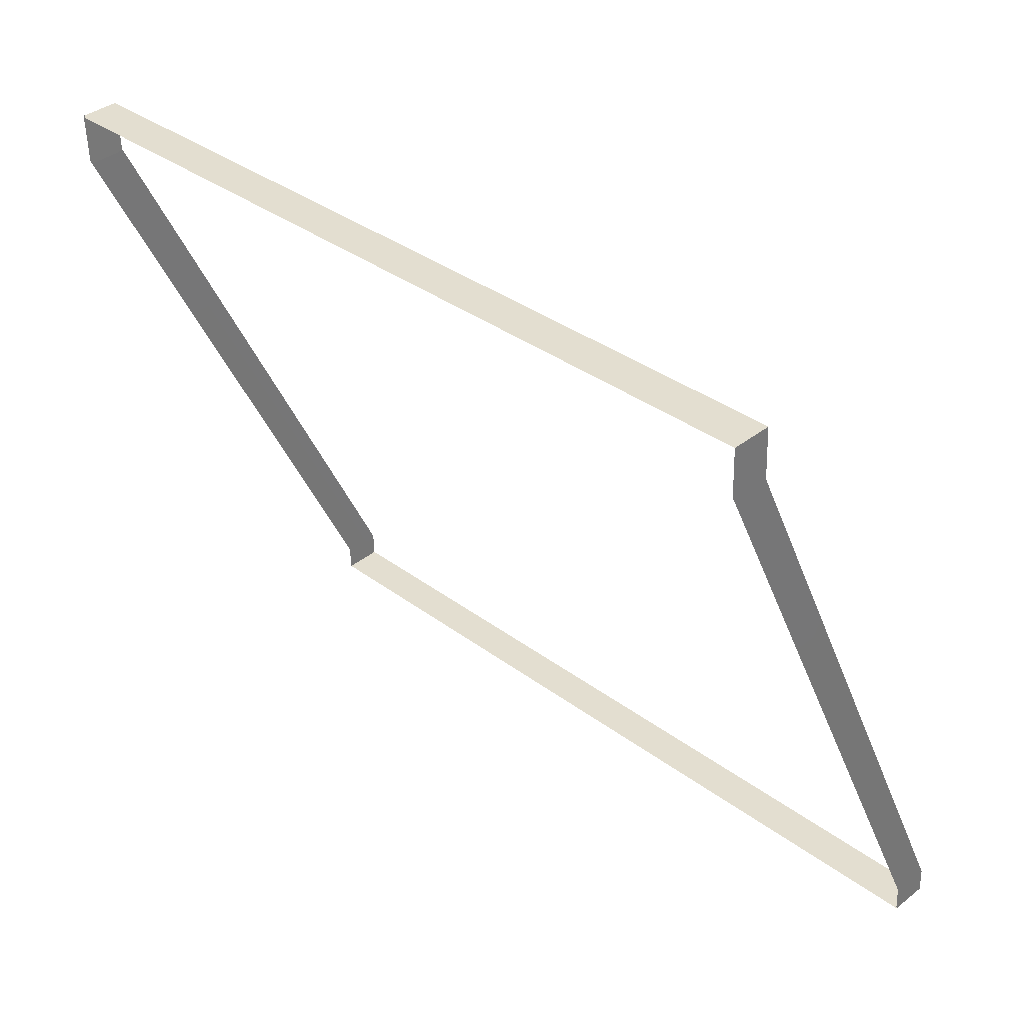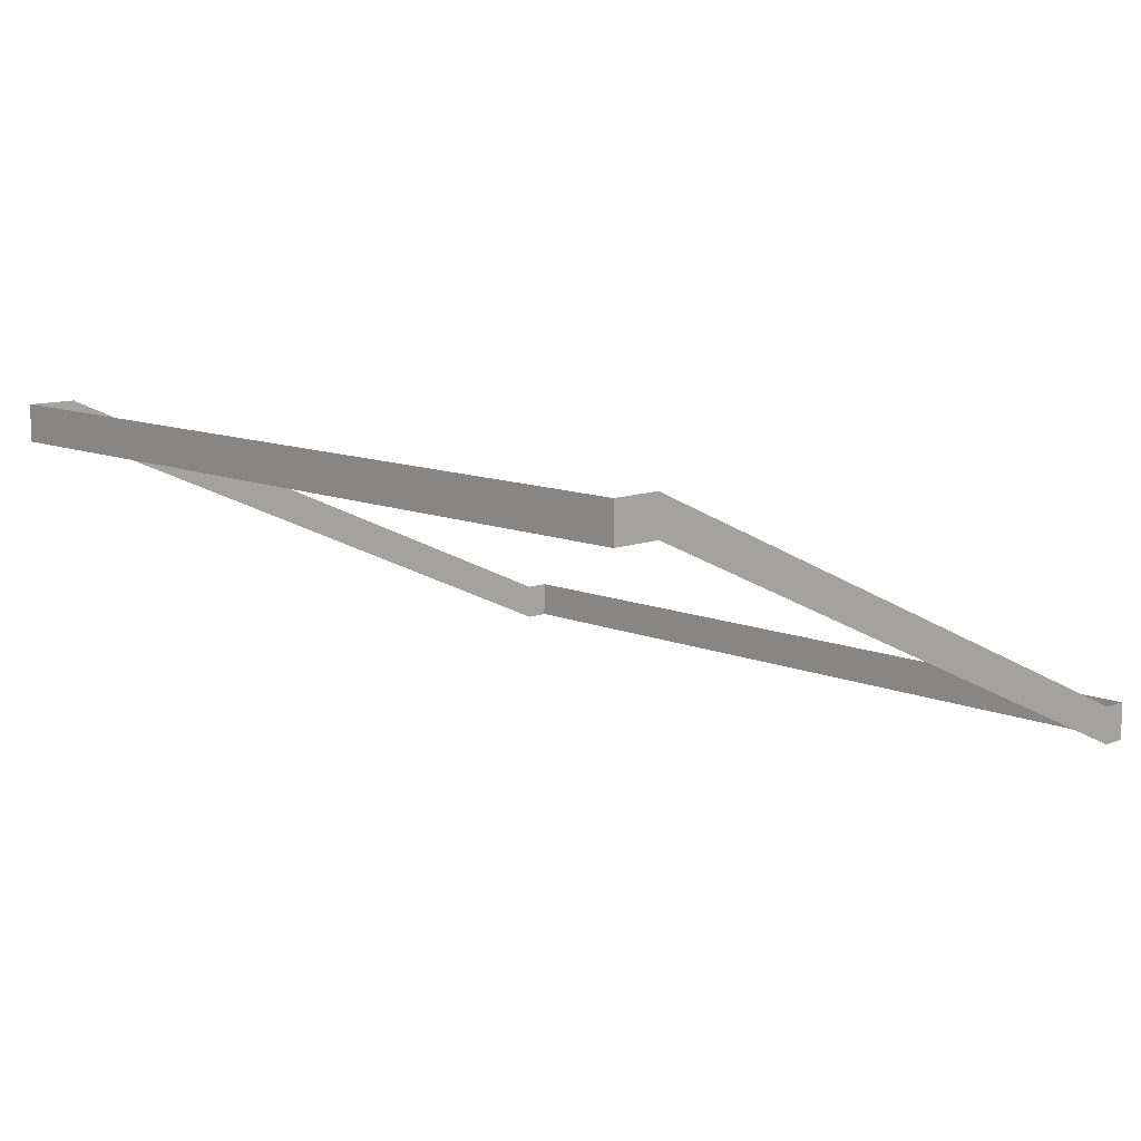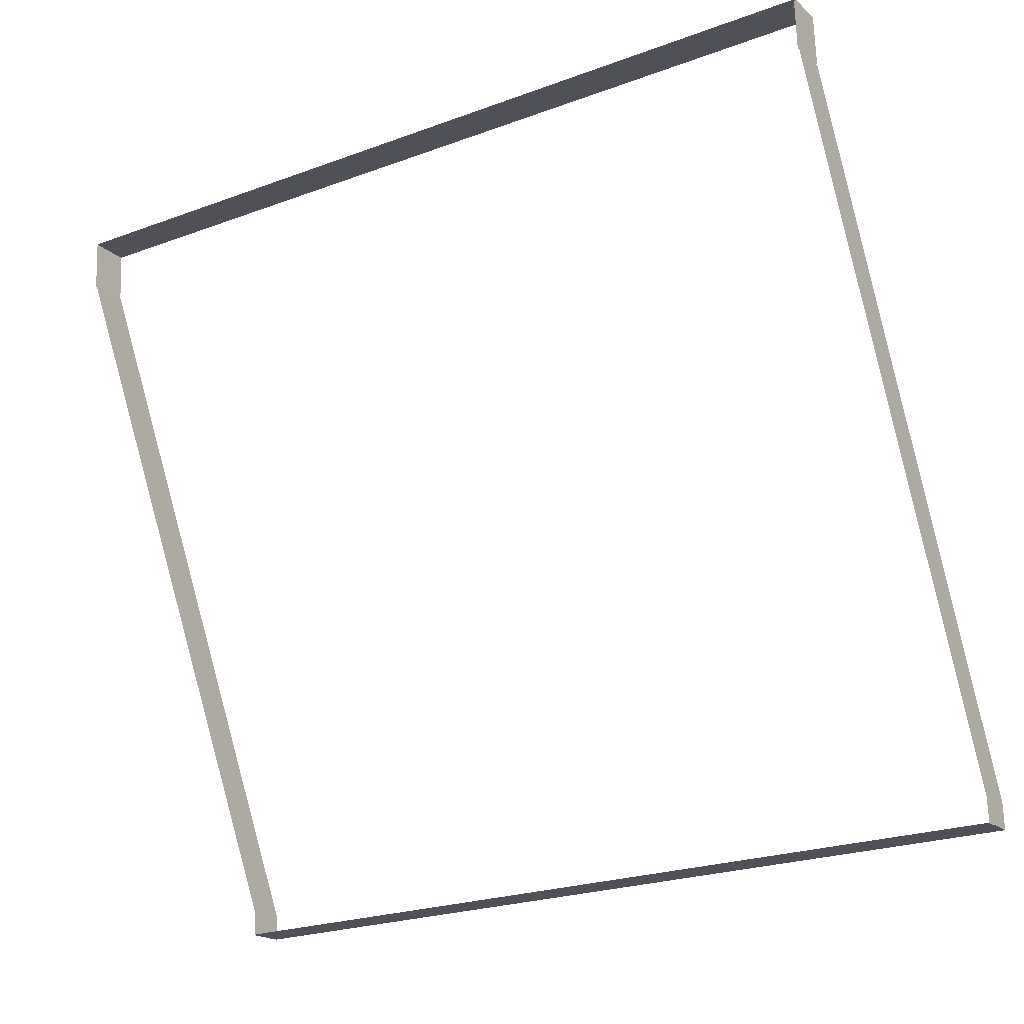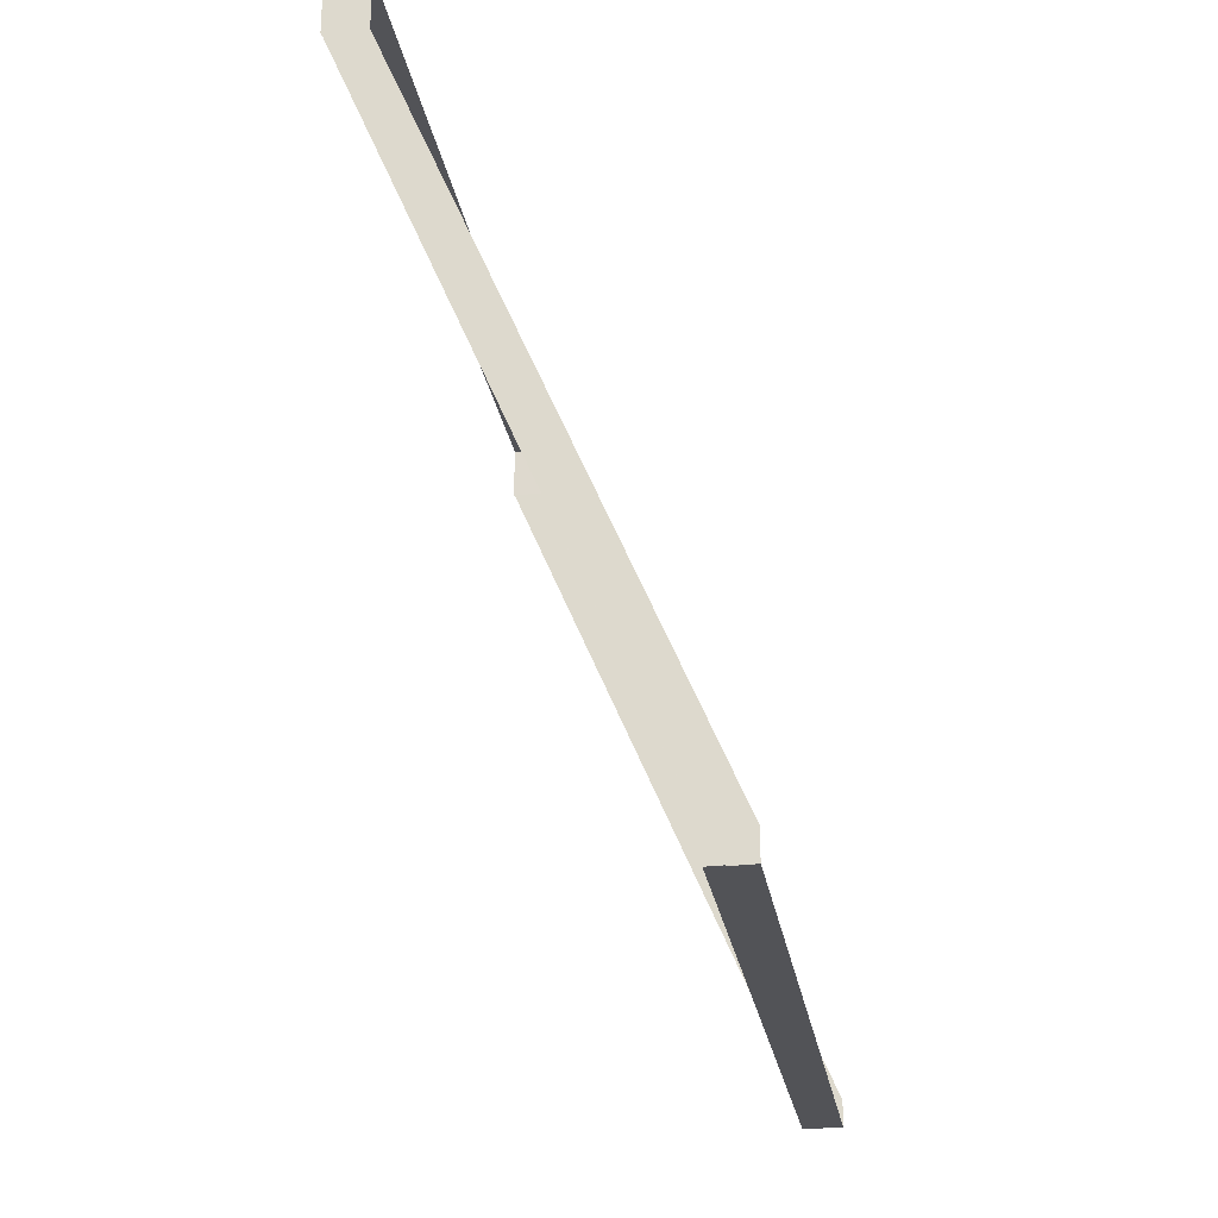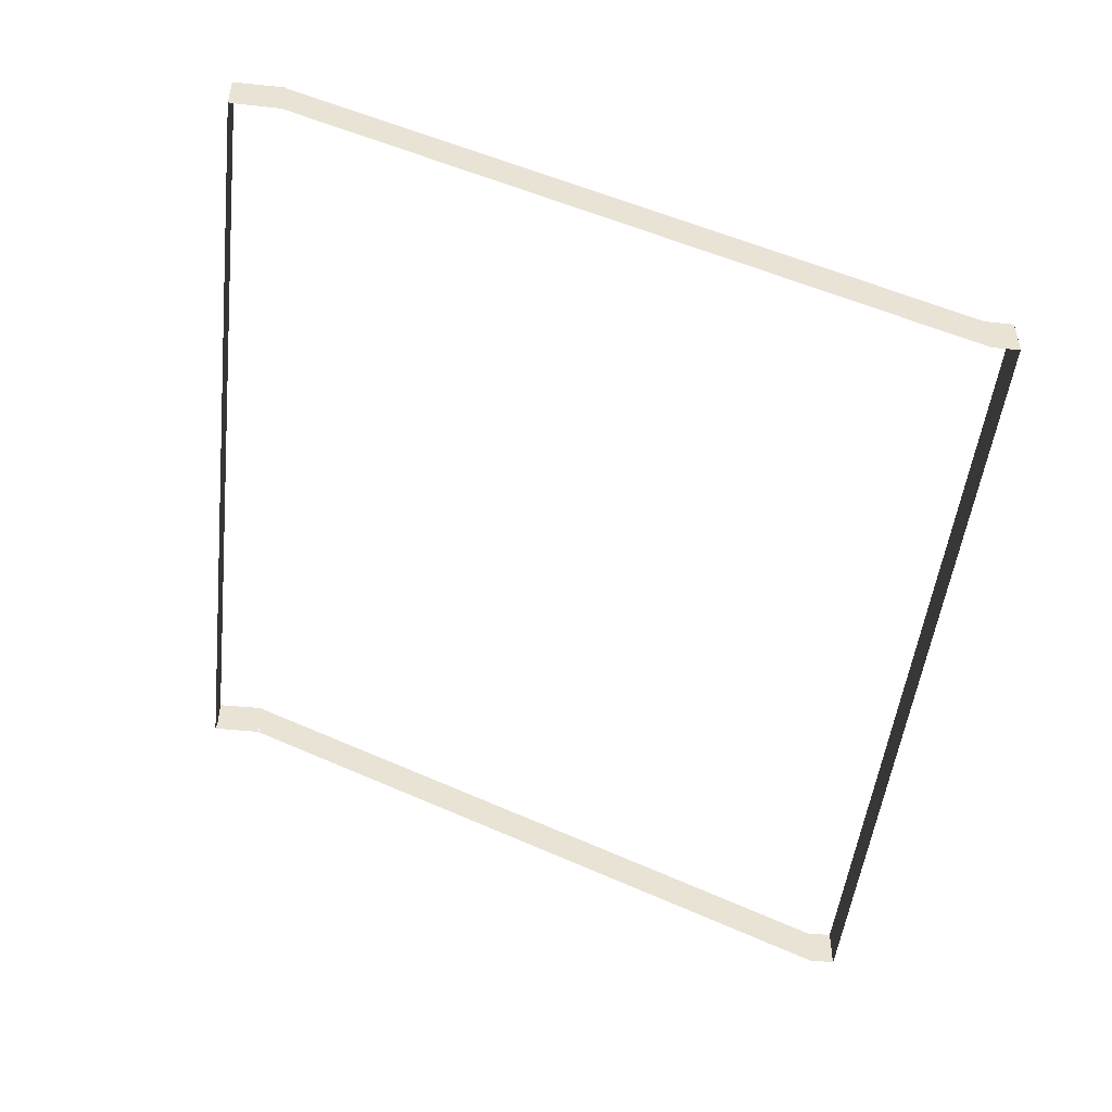
<metadata>
{"format":"obj","ext":"obj","renderer":"f3d","projection":"perspective","resolution":1024,"background":"white","views":[{"elev":37.8,"azim":45.1,"up":"+Y"},{"elev":10.9,"azim":-131.7,"up":"+Z"},{"elev":-19.3,"azim":31.9,"up":"+Y"},{"elev":-20.2,"azim":98.2,"up":"+Y"},{"elev":-49.2,"azim":-94.3,"up":"+Z"}]}
</metadata>
<code>
o _0TRIBUENE_02_028_SUB0_Scene.198
v -189 253.7 -19.6
v -189.1 254.7 -18.3
v -189.1 254.7 -19.6
v -189 253.7 -18.3
v -222 252.4 -19.6
v -189 253.7 -18.3
v -189 253.7 -19.6
v -222 252.4 -18.3
v -222 252.4 -19.8
v -189 253.7 -19.8
v -189.1 254.7 -19.6
v -189.1 254.7 -19.8
v -190 279.9 -8.597
v -190 279.9 -8.397
v -222 252.4 -19.6
v -222 252.4 -18.3
v -190 279.9 -8.397
v -190 279.9 -7.097
v -223.1 280.6 -8.375
v -190.1 281.9 -8.375
v -190.1 281.9 -7.075
v -223.1 280.6 -7.075
v -223.1 280.6 -8.575
v -190.1 281.9 -8.575
v -190.1 281.9 -8.376
v -190.1 281.9 -7.076
v -223.1 280.6 -7.076
v -223.1 280.6 -8.376
v -189.1 254.7 -18.3
v -190 279.9 -7.097
v -190 279.9 -8.376
v -190 279.9 -7.076
v -190 279.9 -8.575
v -190 279.9 -8.375
v -190 279.9 -7.075
v -223.1 278.6 -8.375
v -223.1 278.6 -7.075
v -223.1 278.6 -8.575
v -223 278.6 -8.376
v -223 278.6 -7.076
v -190 279.9 -8.397
v -189.1 254.7 -18.3
v -189.1 254.7 -19.6
v -190 279.9 -7.097
v -190 279.9 -8.597
v -189.1 254.7 -19.8
v -189 253.7 -19.8
v -189 253.7 -19.6
v -190.1 279.9 -8.397
v -189.1 254.7 -18.3
v -189.1 254.7 -19.6
v -190.1 279.9 -7.097
v -222 252.4 -19.8
v -222 252.4 -19.6
v -189 253.7 -19.6
v -189 253.7 -18.3
v -189 253.7 -18.3
v -222 252.4 -18.3
v -222 252.4 -19.6
v -222 252.4 -18.3
v -223 278.6 -8.397
v -222.1 253.4 -19.6
v -222.1 253.4 -18.3
v -223 278.6 -7.097
v -223 278.6 -8.597
v -222.1 253.4 -19.8
v -223.1 280.6 -8.375
v -190.1 281.9 -7.075
v -190.1 281.9 -8.375
v -223.1 280.6 -7.075
v -223.1 280.6 -8.575
v -190.1 281.9 -8.575
v -190.2 281.8 -8.376
v -223.1 280.6 -8.376
v -223.1 280.6 -7.076
v -190.2 281.8 -7.076
v -190.1 279.9 -8.376
v -190.1 279.9 -7.076
v -190.1 279.9 -8.575
v -190.1 279.9 -8.375
v -190.1 279.9 -7.075
v -223 278.6 -8.375
v -223 278.6 -7.075
v -223 278.6 -8.575
v -223 278.6 -8.376
v -223 278.6 -7.076
v -223 278.6 -8.397
v -222.1 253.4 -18.3
v -222.1 253.4 -19.6
v -223 278.6 -7.097
v -223 278.6 -8.597
v -222.1 253.4 -19.8
v -222 252.4 -19.6
v -222 253.4 -18.3
v -222 253.4 -19.6
v -222 252.4 -18.3
v -223 278.6 -8.397
v -223 278.6 -7.097
v -223 278.6 -8.397
v -222.1 253.4 -18.3
v -222.1 253.4 -19.6
v -223 278.6 -7.097
v -222 252.4 -19.6
v -222 252.4 -18.3
f 1 3 2
f 1 2 4
f 5 7 6
f 5 6 8
f 9 10 7
f 9 7 5
f 10 11 7
f 10 12 11
f 13 11 12
f 14 11 13
f 15 1 4
f 15 4 16
f 17 2 3
f 18 2 17
f 19 21 20
f 21 19 22
f 23 20 24
f 20 23 19
f 25 27 26
f 27 25 28
f 7 11 29
f 7 29 6
f 14 29 11
f 30 29 14
f 31 25 26
f 31 26 32
f 33 24 20
f 33 20 34
f 34 20 21
f 34 21 35
f 36 37 19
f 19 37 22
f 36 23 38
f 23 36 19
f 39 40 28
f 28 40 27
f 41 43 42
f 41 42 44
f 45 43 41
f 45 46 43
f 47 43 46
f 43 47 48
f 49 51 50
f 49 50 52
f 53 48 47
f 48 53 54
f 55 50 51
f 50 55 56
f 48 42 43
f 42 48 57
f 54 57 48
f 57 54 58
f 59 56 55
f 56 59 60
f 61 63 62
f 64 63 61
f 61 62 65
f 65 62 66
f 53 66 62
f 53 62 54
f 54 62 63
f 54 63 58
f 67 69 68
f 67 68 70
f 71 72 69
f 71 69 67
f 73 75 74
f 75 73 76
f 77 76 73
f 76 77 78
f 79 69 72
f 69 79 80
f 80 68 69
f 68 80 81
f 82 67 83
f 67 70 83
f 67 82 71
f 84 71 82
f 85 74 86
f 74 75 86
f 87 89 88
f 87 88 90
f 91 89 87
f 91 92 89
f 9 89 92
f 89 9 5
f 5 88 89
f 88 5 8
f 93 95 94
f 93 94 96
f 97 94 95
f 98 94 97
f 99 101 100
f 99 100 102
f 103 100 101
f 100 103 104

</code>
